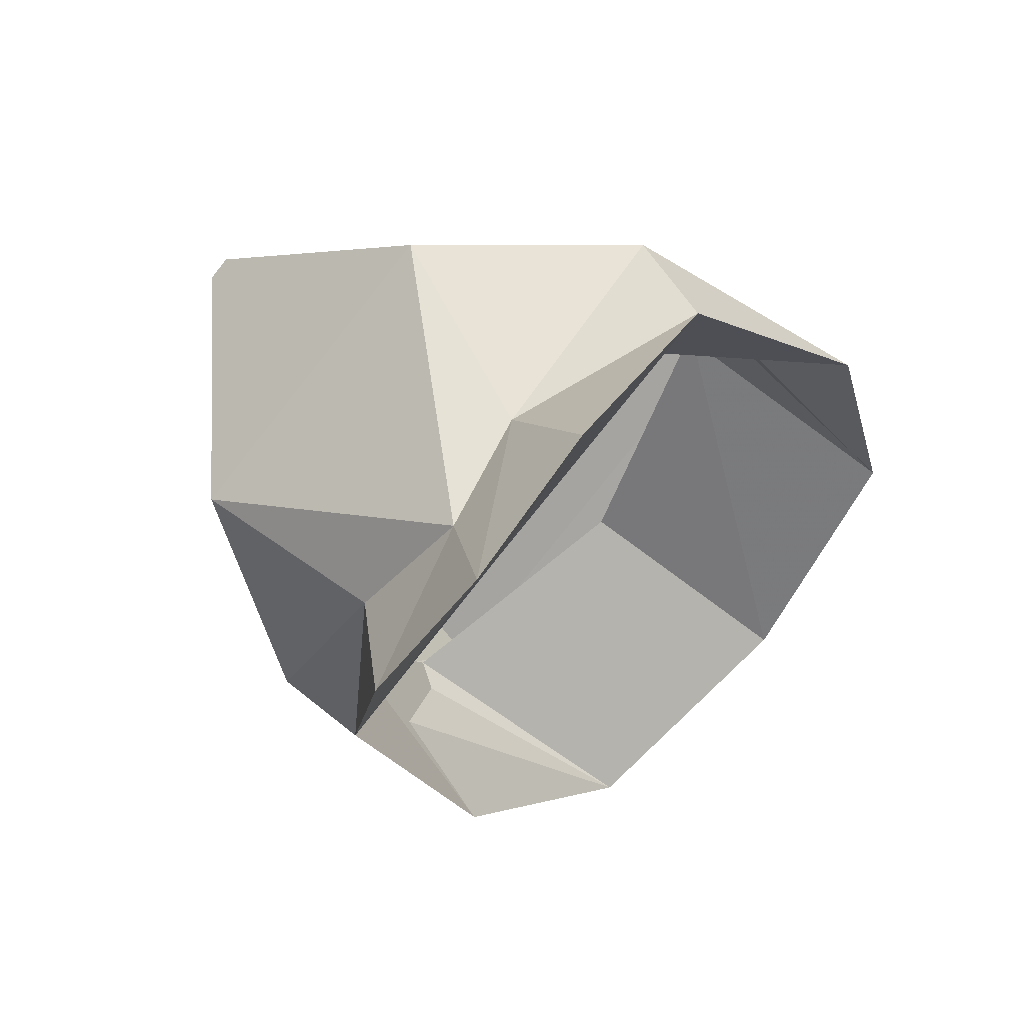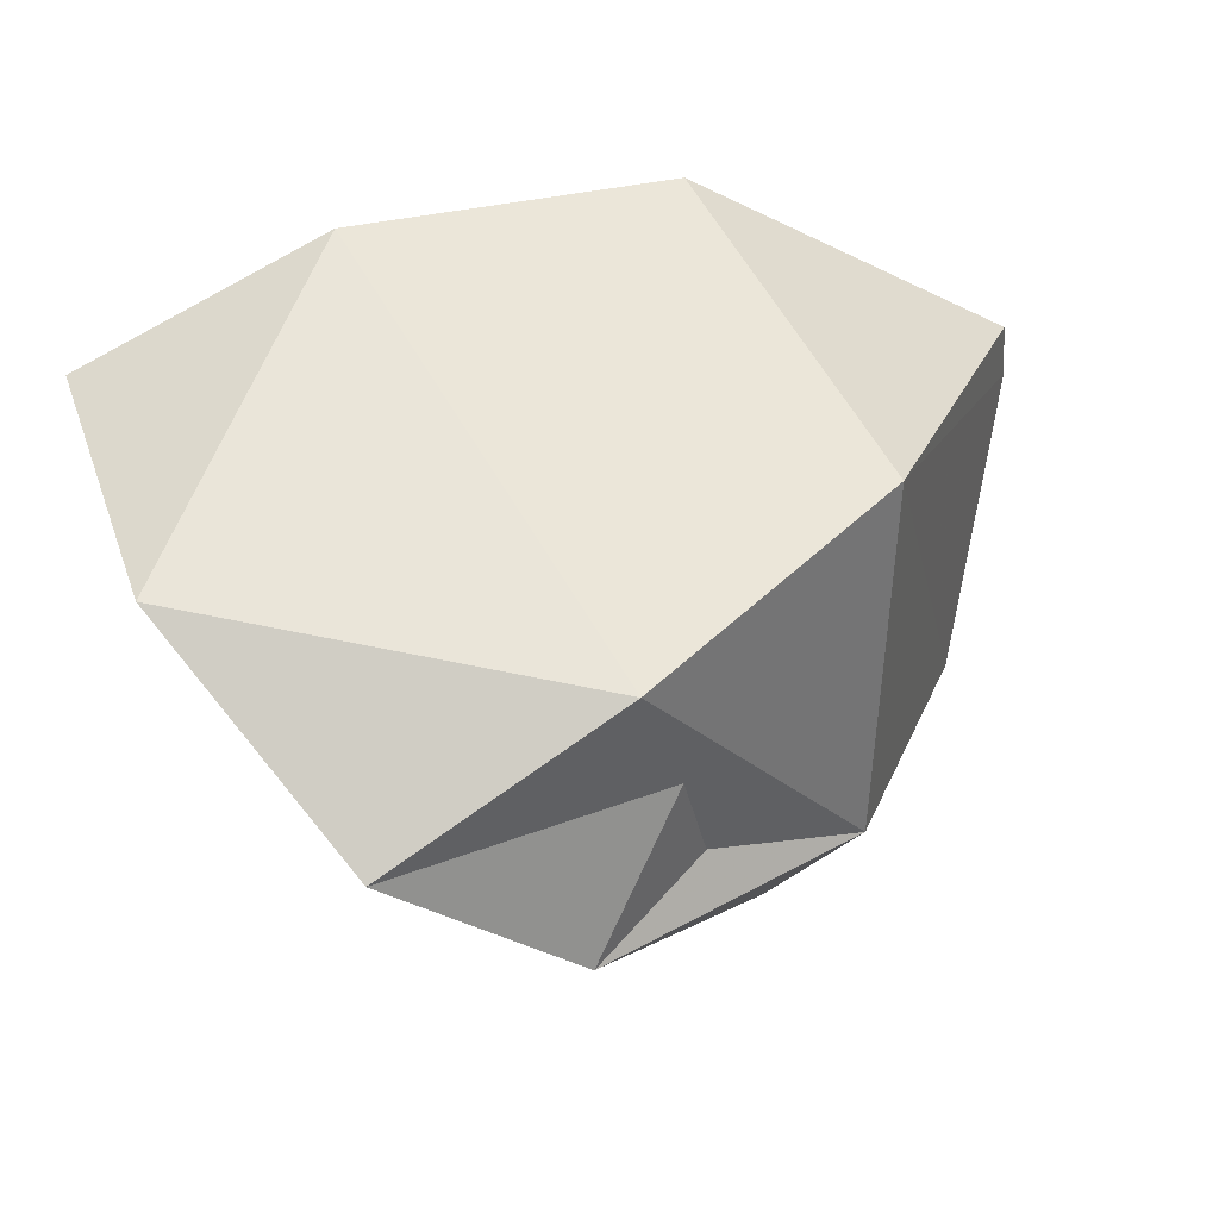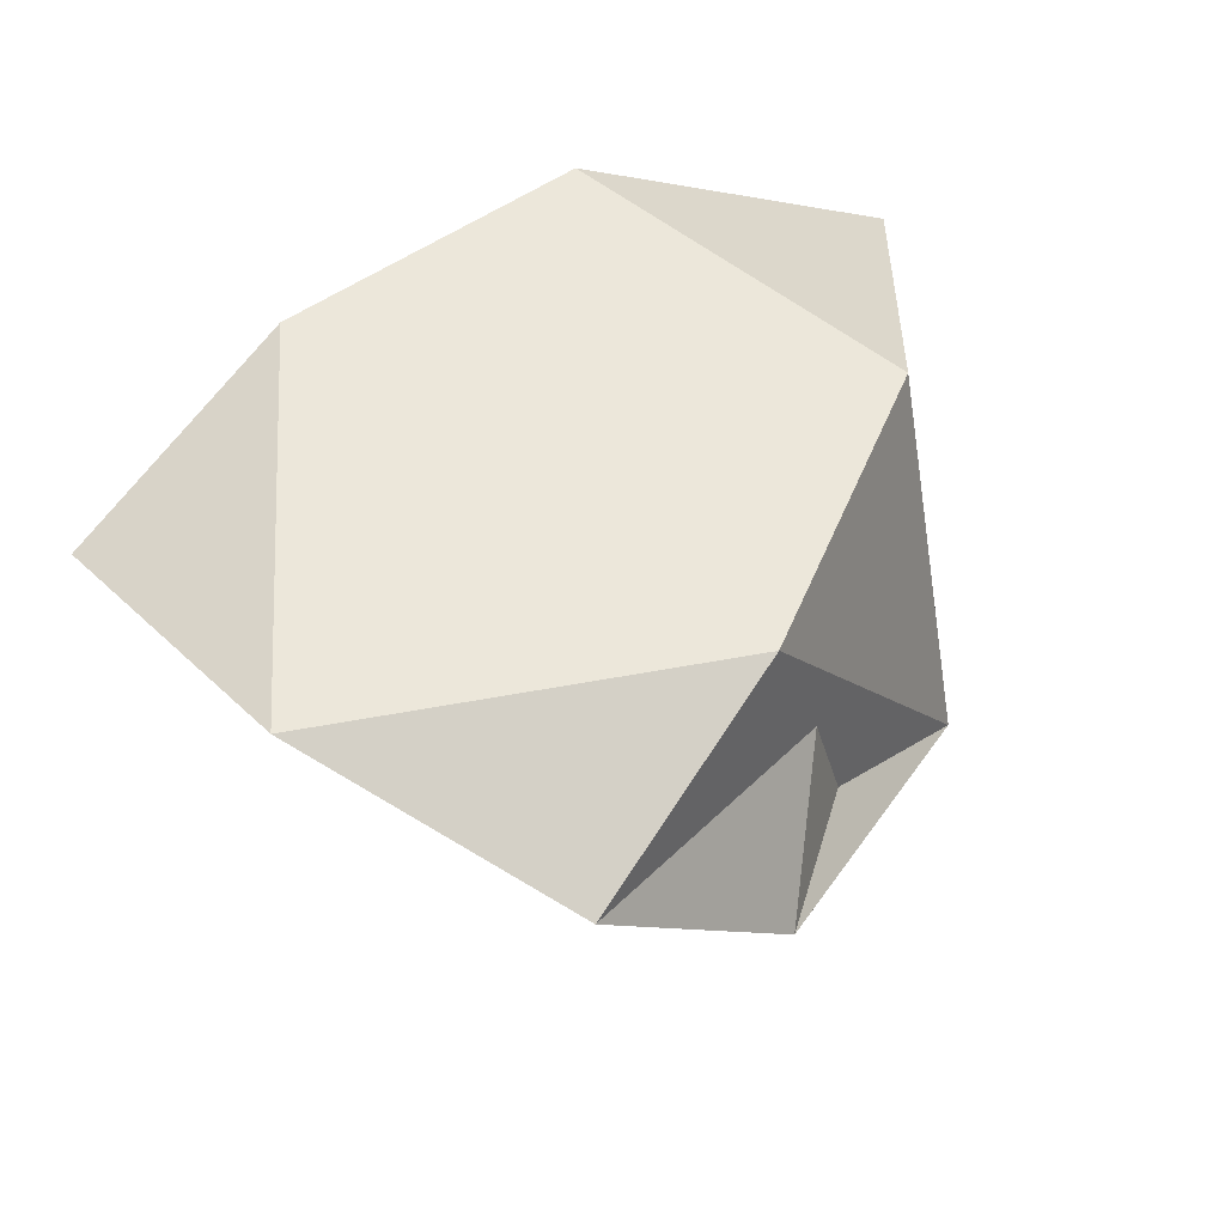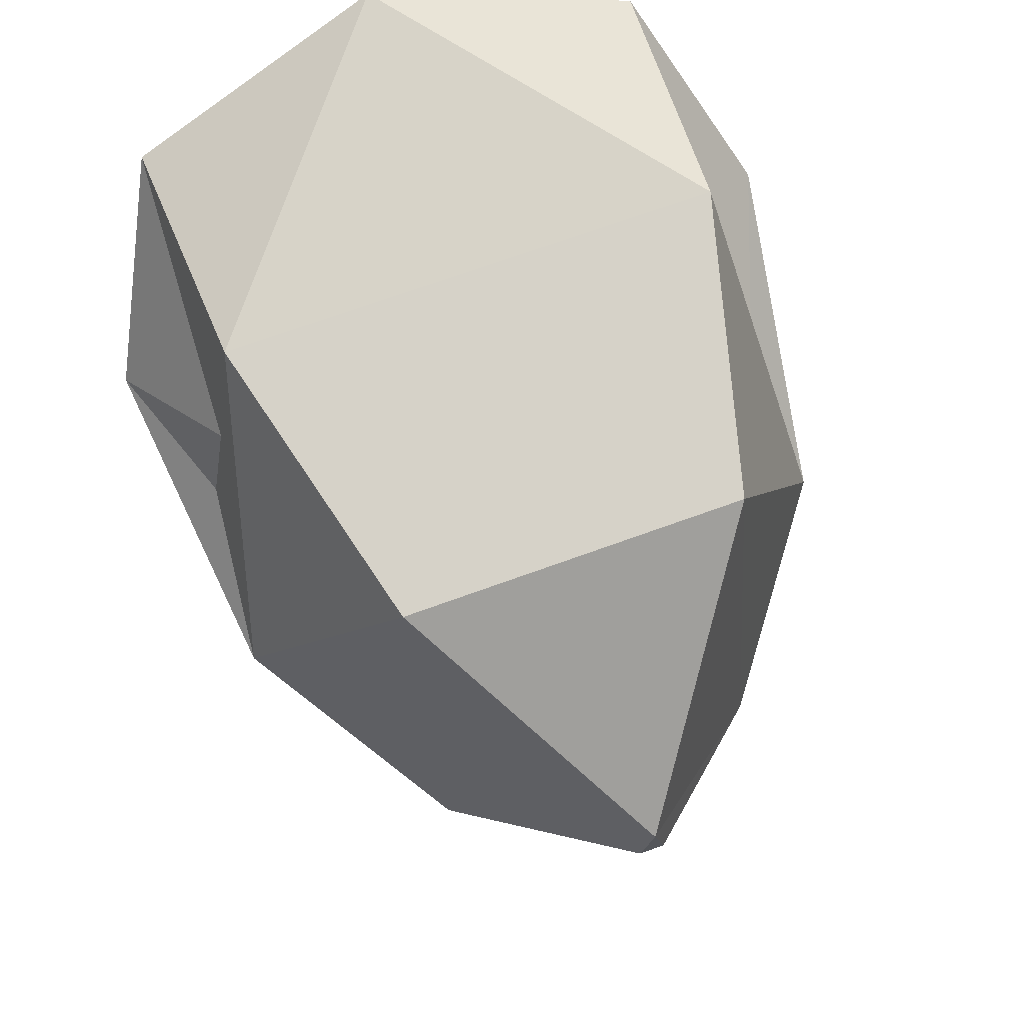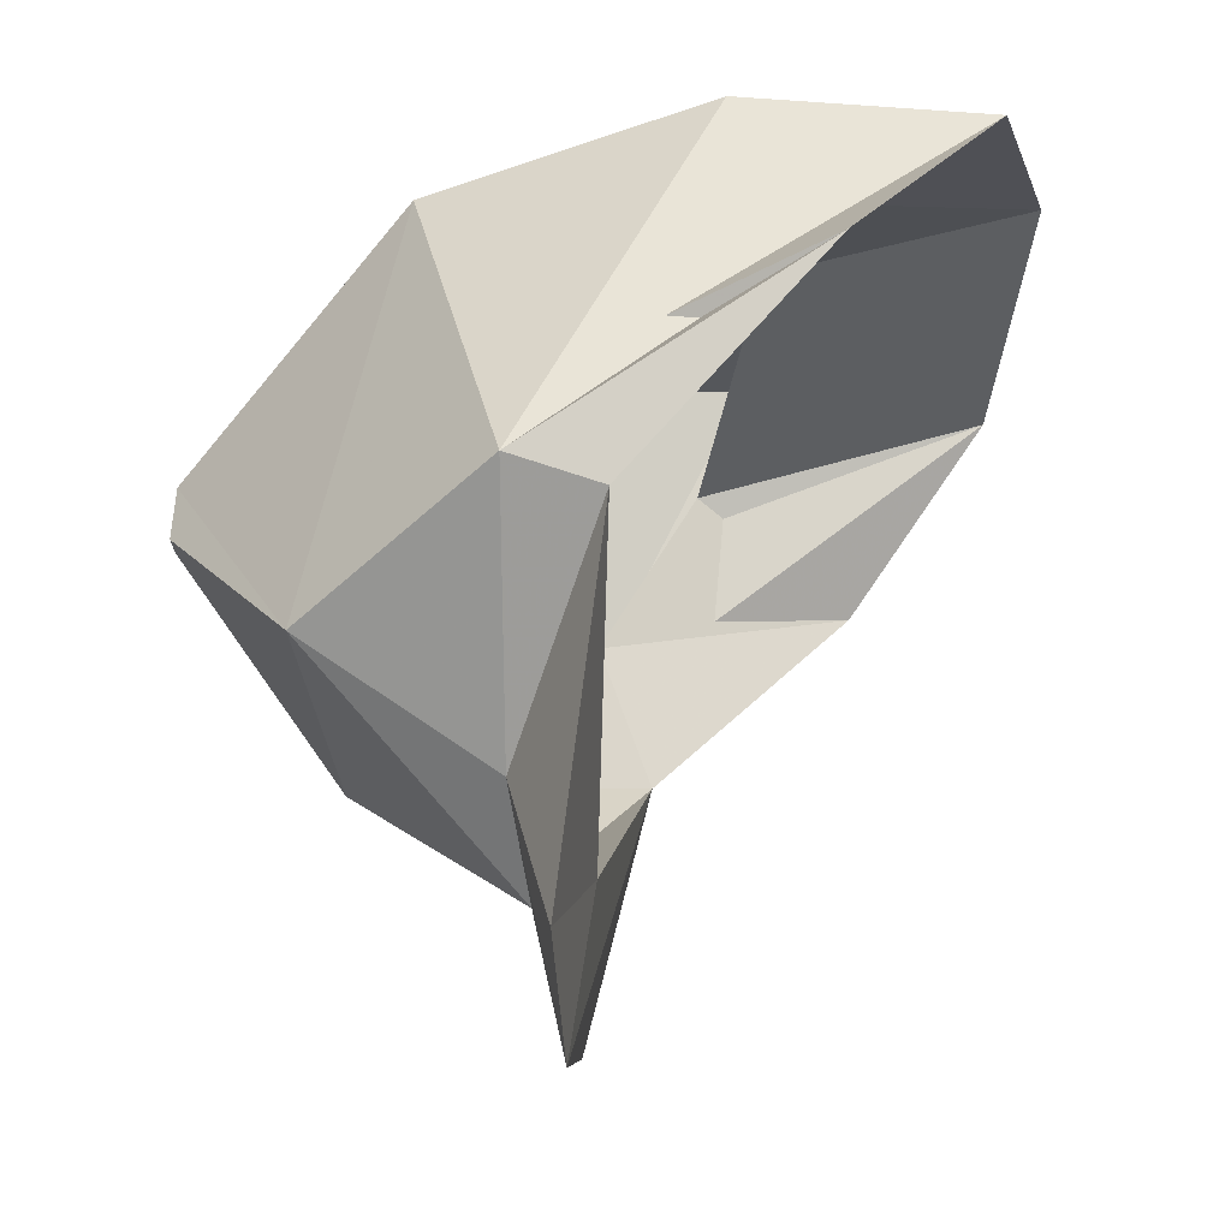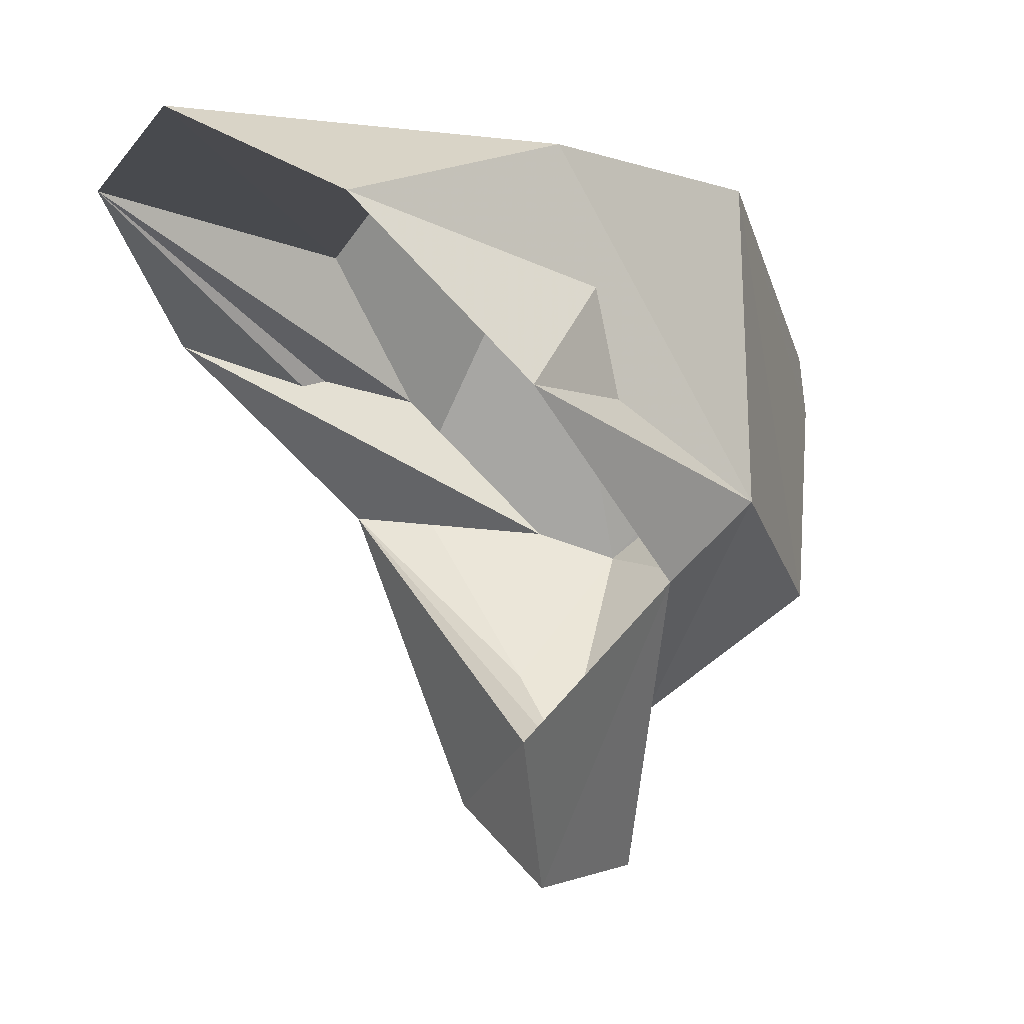
<metadata>
{"format":"obj","ext":"obj","renderer":"f3d","projection":"perspective","resolution":1024,"background":"white","views":[{"elev":-78.3,"azim":51.6,"up":"+Z"},{"elev":63.3,"azim":-120.4,"up":"+Z"},{"elev":61.9,"azim":-142.9,"up":"+Z"},{"elev":71.2,"azim":-19.9,"up":"+Z"},{"elev":-28.0,"azim":94.0,"up":"+Z"},{"elev":7.3,"azim":-124.9,"up":"+Z"}]}
</metadata>
<code>
v 0.3047 -0.2031 0.3281
v 0.2109 -0.5625 0.2734
v 0.3906 -0.4375 -0.1719
v 0.3203 0.1016 0.2734
v 0 0.1641 0.375
v -0.3047 -0.2031 0.3281
v 0 -0.5625 0.2734
v 0 -0.8594 0.03125
v 0.2109 -0.6797 -0.2734
v 0.1328 -0.4531 -0.4141
v 0.3672 -0.3281 -0.2031
v 0.4297 -0.07812 0.05469
v 0.3203 -0.3906 -0.03125
v 0.3203 -0.2656 0.1797
v 0 -0.1719 0.2969
v -0.3203 0.1016 0.2734
v -0.3906 -0.4375 -0.1094
v -0.2109 -0.5625 0.2734
v -0.01562 -0.8594 -0.04688
v 0.01562 -0.8594 -0.04688
v -0.2109 -0.6797 -0.2734
v 0 -0.4375 -0.5078
v 0 -0.3984 -0.6875
v 0.1953 -0.3984 -0.6094
v 0 -0.3672 -0.4766
v -0.1641 -0.4531 -0.4141
v -0.1953 -0.3984 -0.6094
v -0.3672 -0.3281 -0.2031
v -0.4297 -0.07812 0.05469
v -0.3203 -0.3906 -0.03125
v -0.2109 -0.5156 -0.2656
v -0.3203 -0.2656 0.1797
v 0.1719 -0.5156 -0.2188
f 1 2 3
f 1 3 4
f 1 4 5
f 1 5 6
f 1 6 7
f 1 7 2
f 2 7 8
f 2 8 9
f 2 9 3
f 3 9 10
f 3 10 11
f 3 11 12
f 3 12 4
f 4 12 13
f 4 13 14
f 4 14 5
f 5 14 15
f 5 15 16
f 5 16 6
f 6 16 17
f 6 17 18
f 6 18 7
f 7 18 8
f 8 18 19
f 8 19 20
f 8 20 9
f 9 20 21
f 9 21 22
f 9 22 10
f 10 11 22
f 22 11 25
f 17 26 21
f 17 21 18
f 18 21 19
f 19 21 20
f 21 26 22
f 17 28 26
f 17 16 29
f 17 29 28
f 28 29 30
f 28 30 31
f 29 16 32
f 29 32 30
f 16 15 32
f 12 11 33
f 12 33 13
f 10 22 23
f 10 23 24
f 10 24 11
f 22 25 26
f 22 26 27
f 22 27 23
f 23 27 28
f 23 28 25
f 23 25 24
f 24 25 11
f 26 28 27
f 28 26 25

</code>
